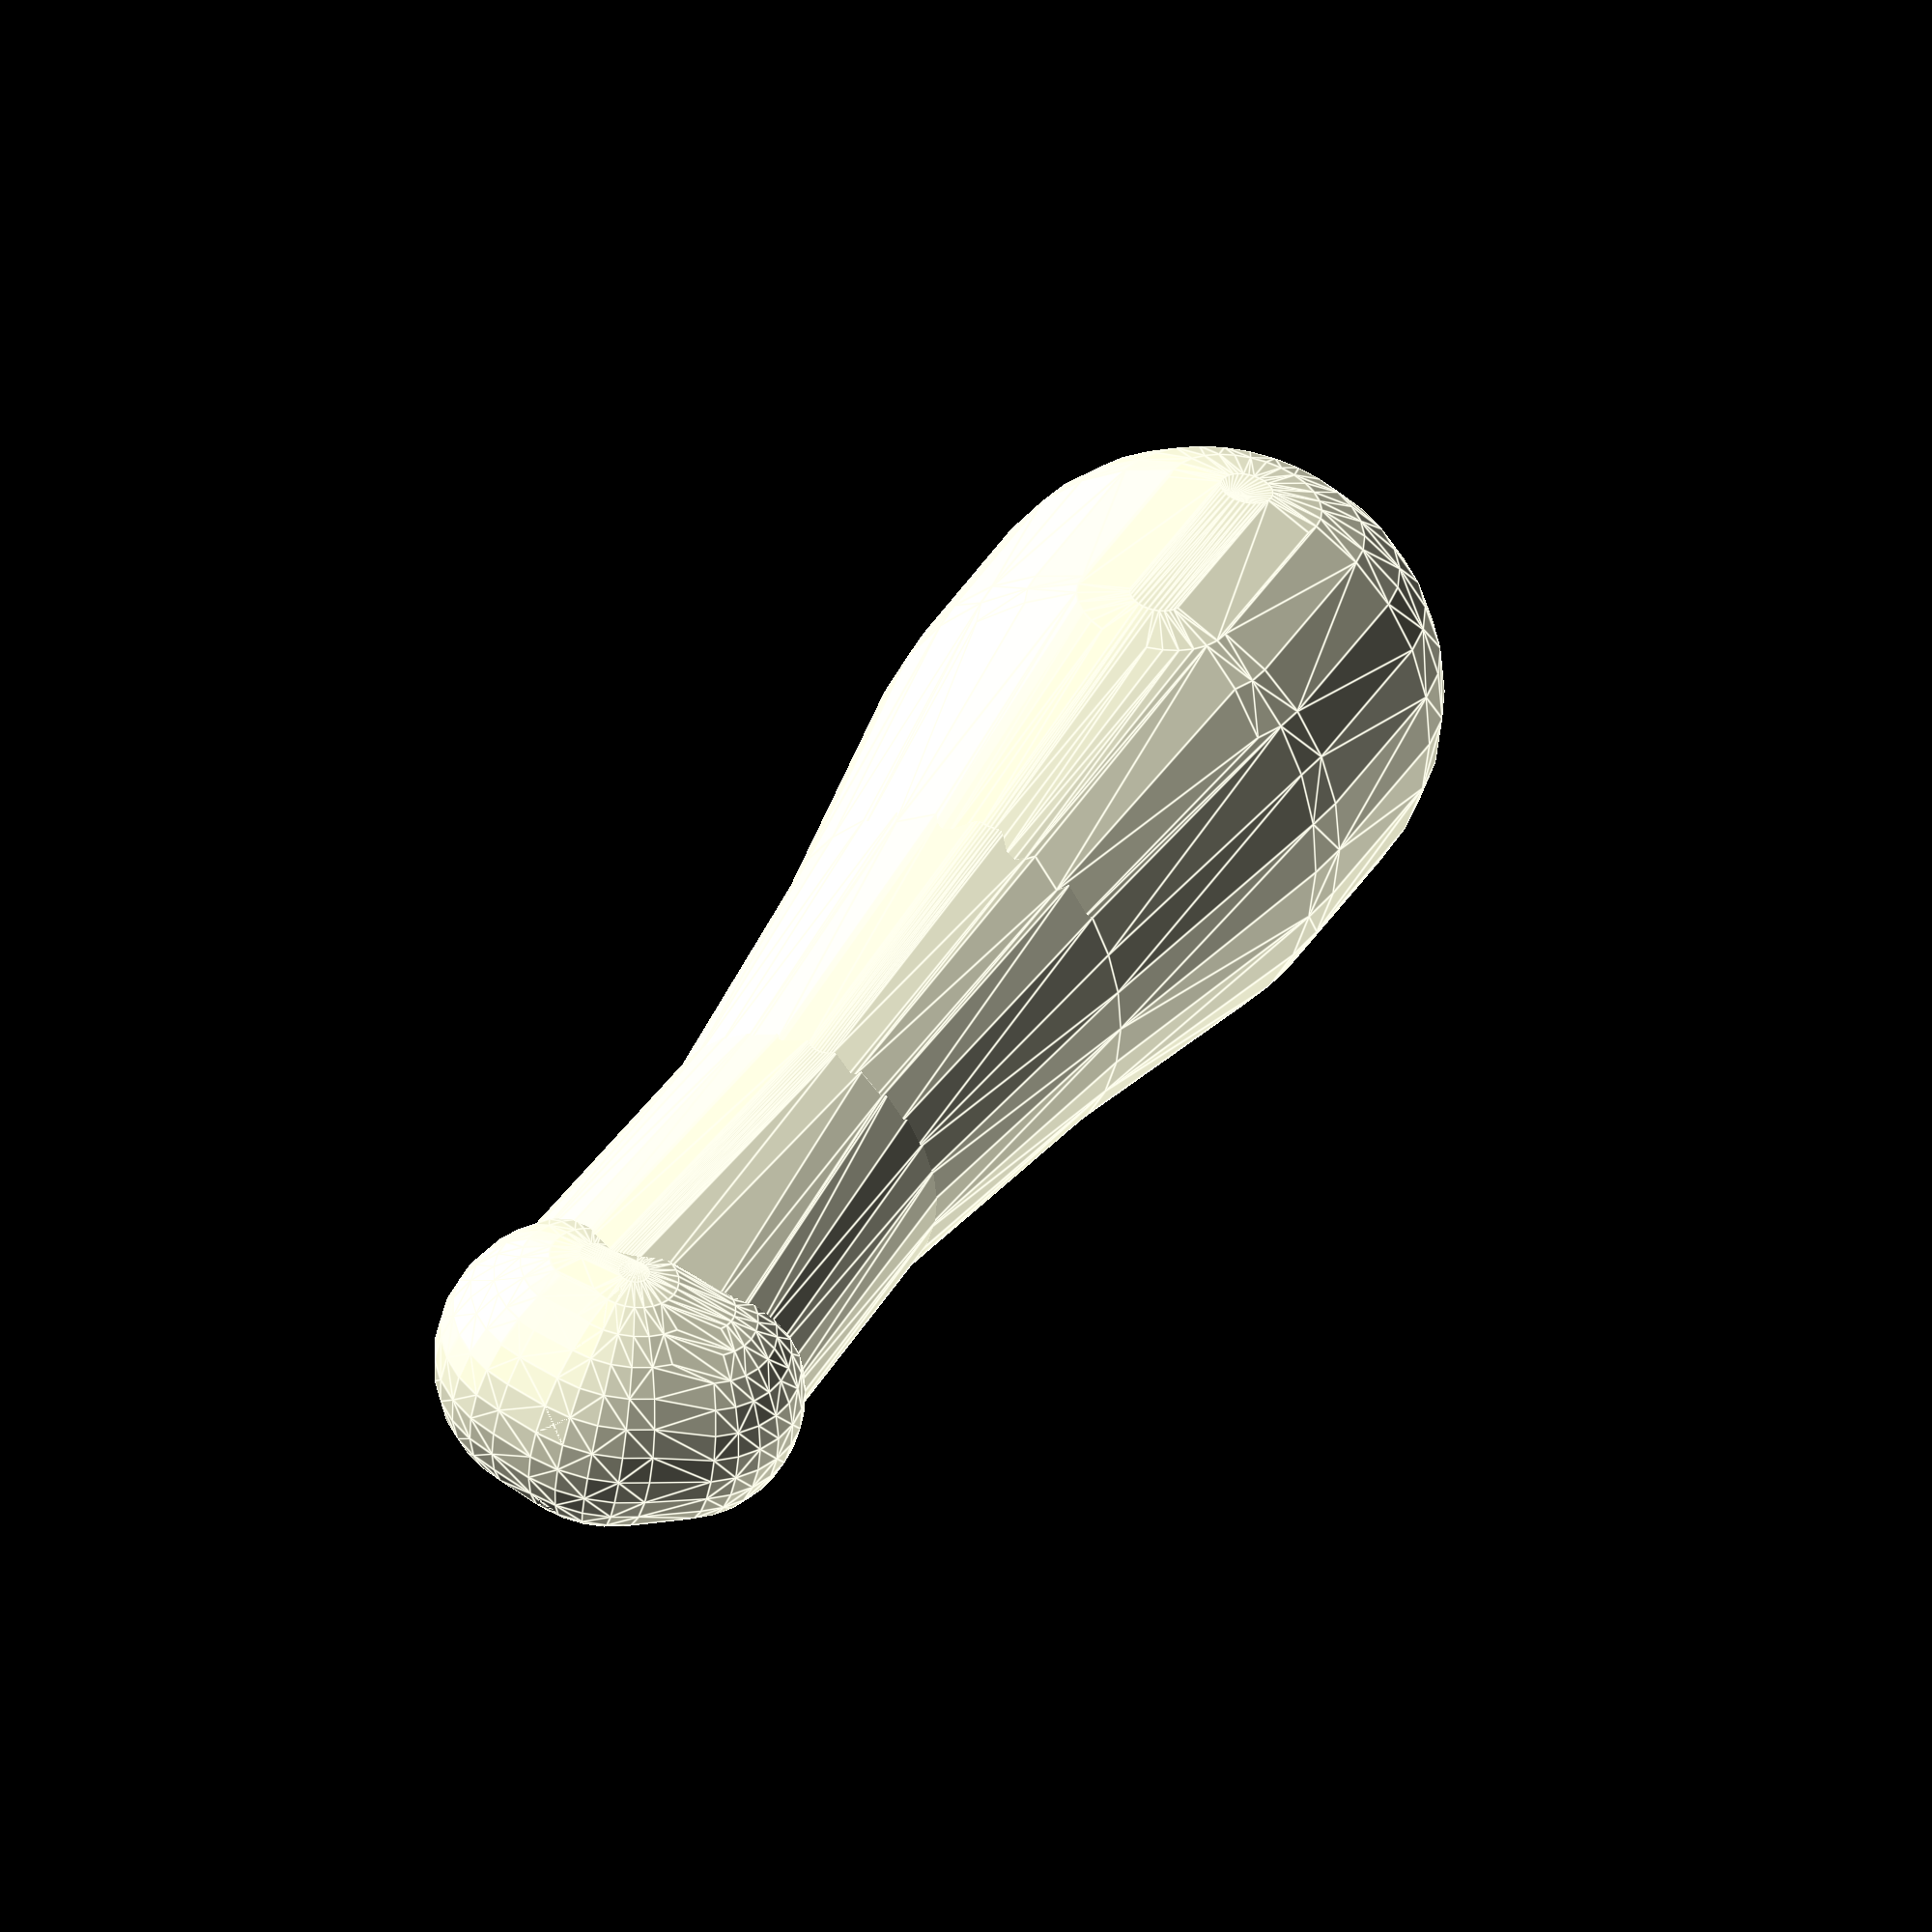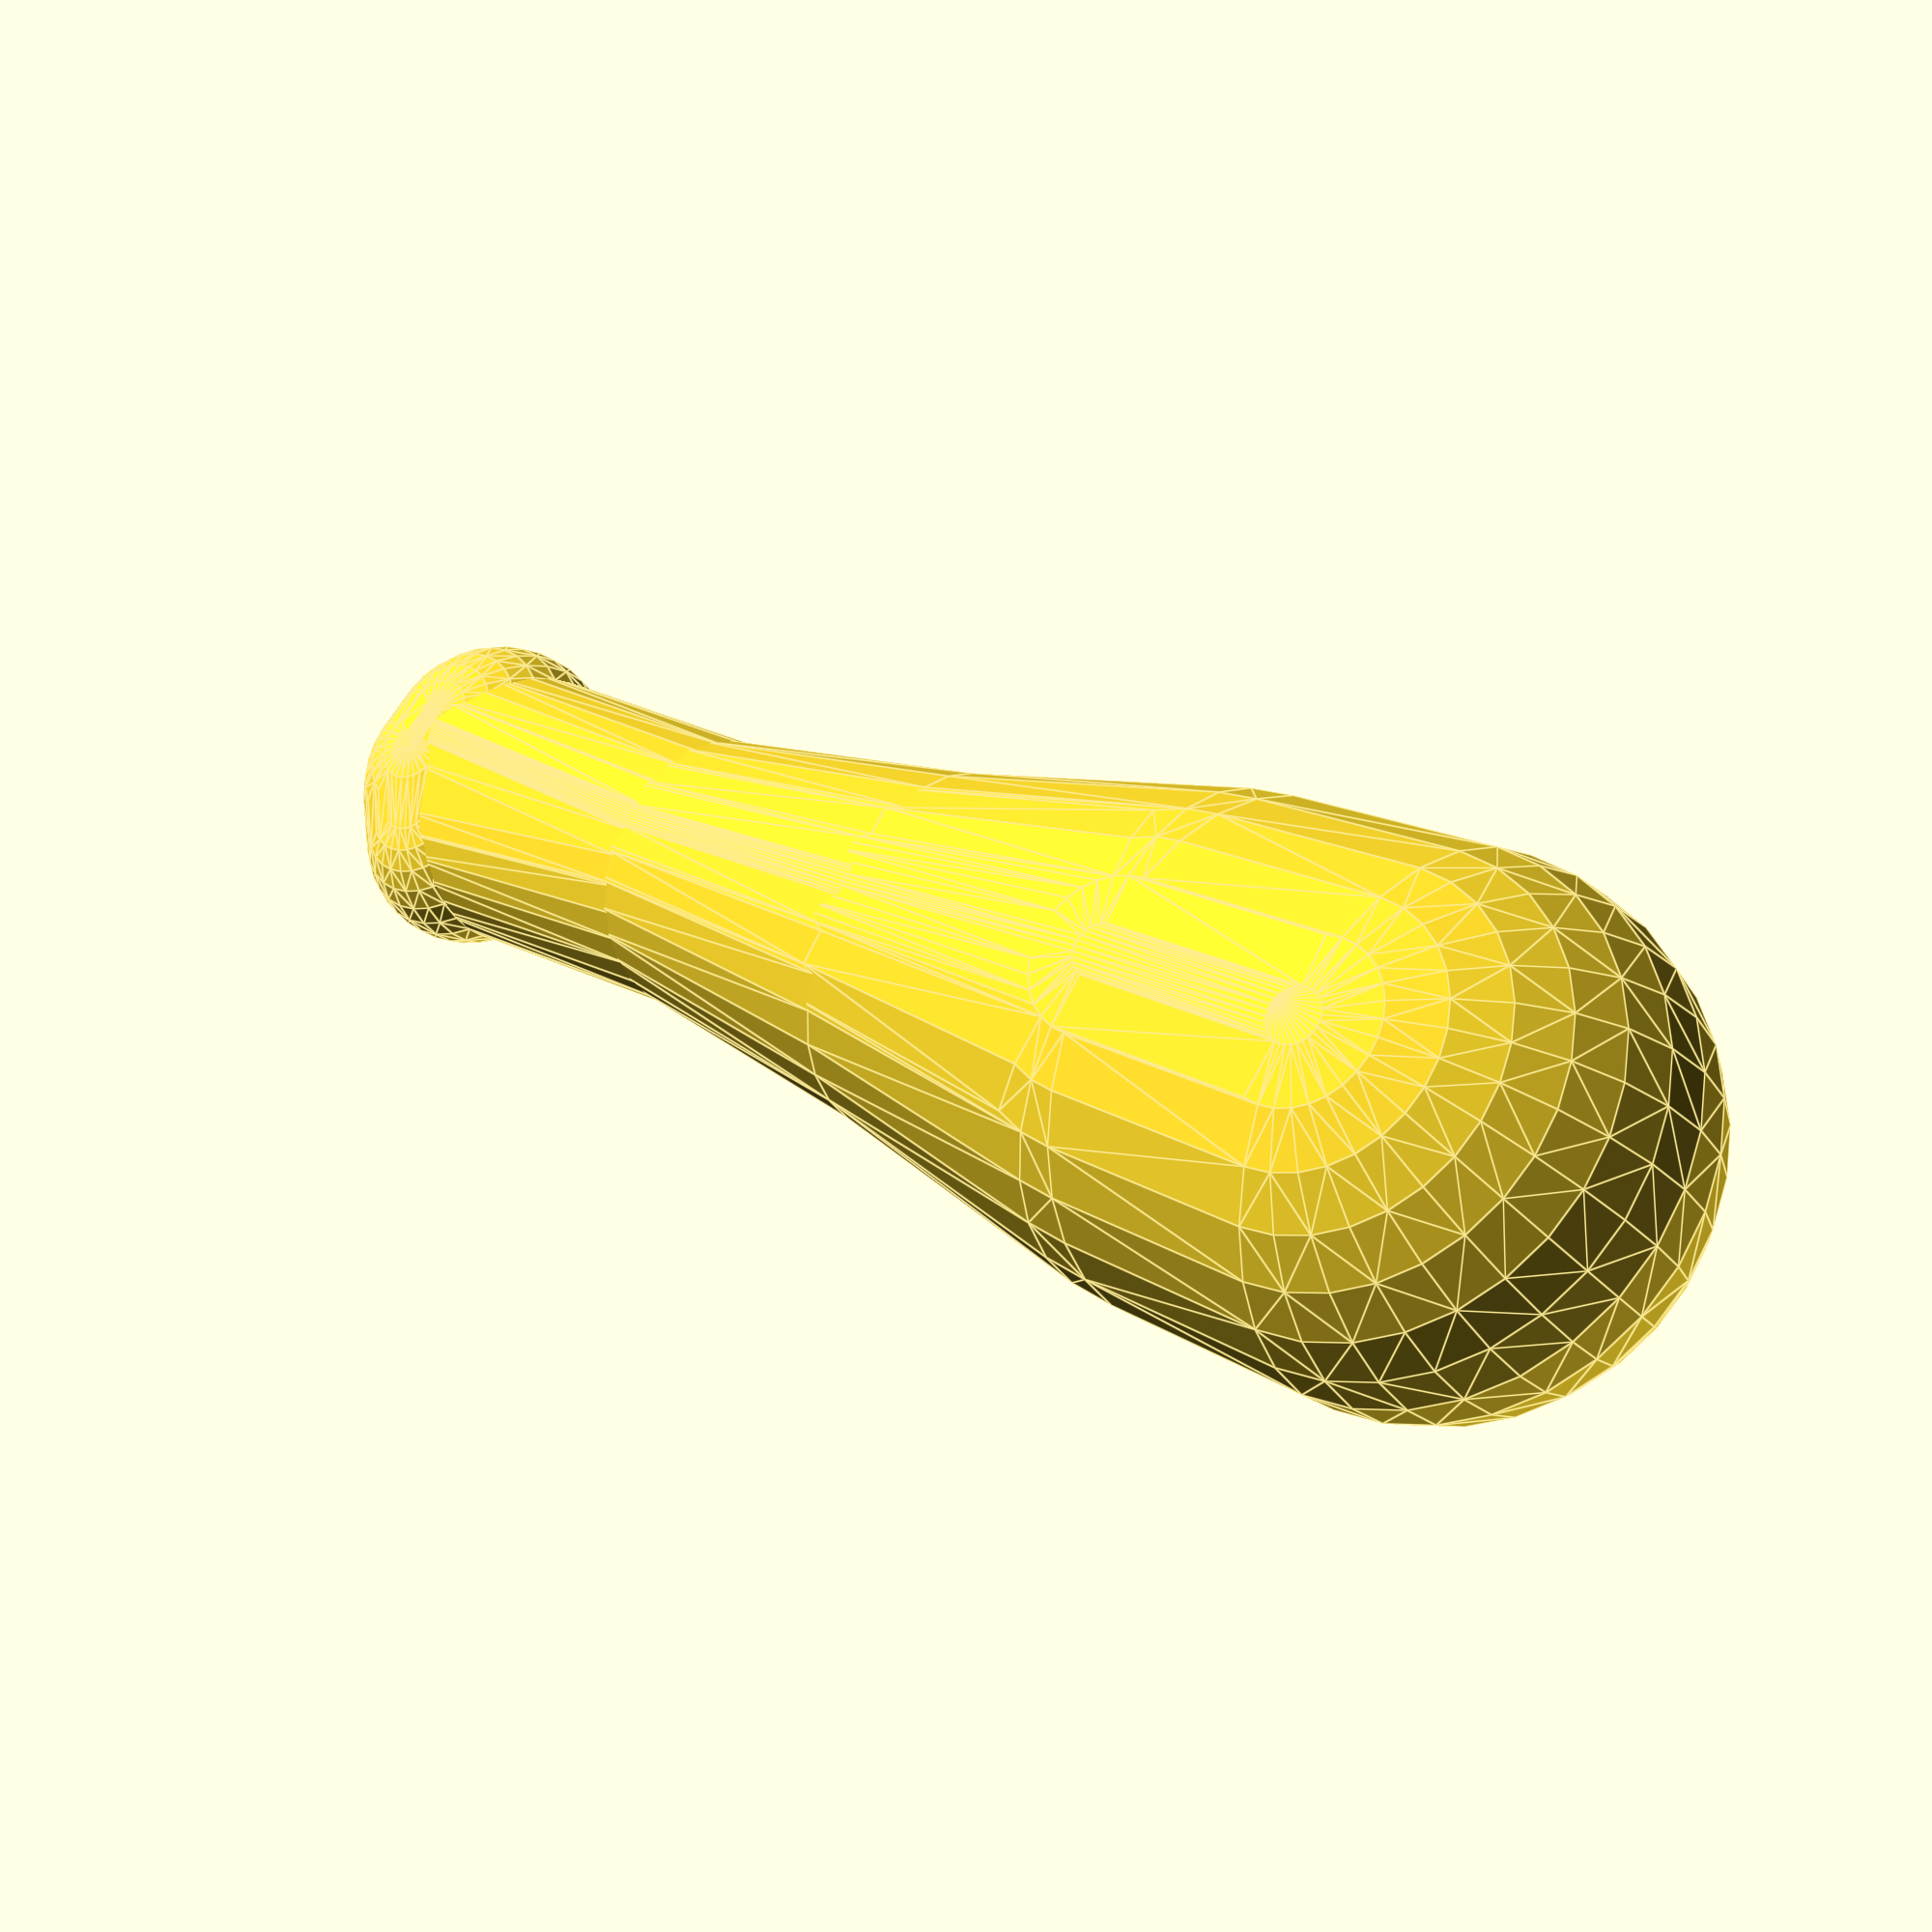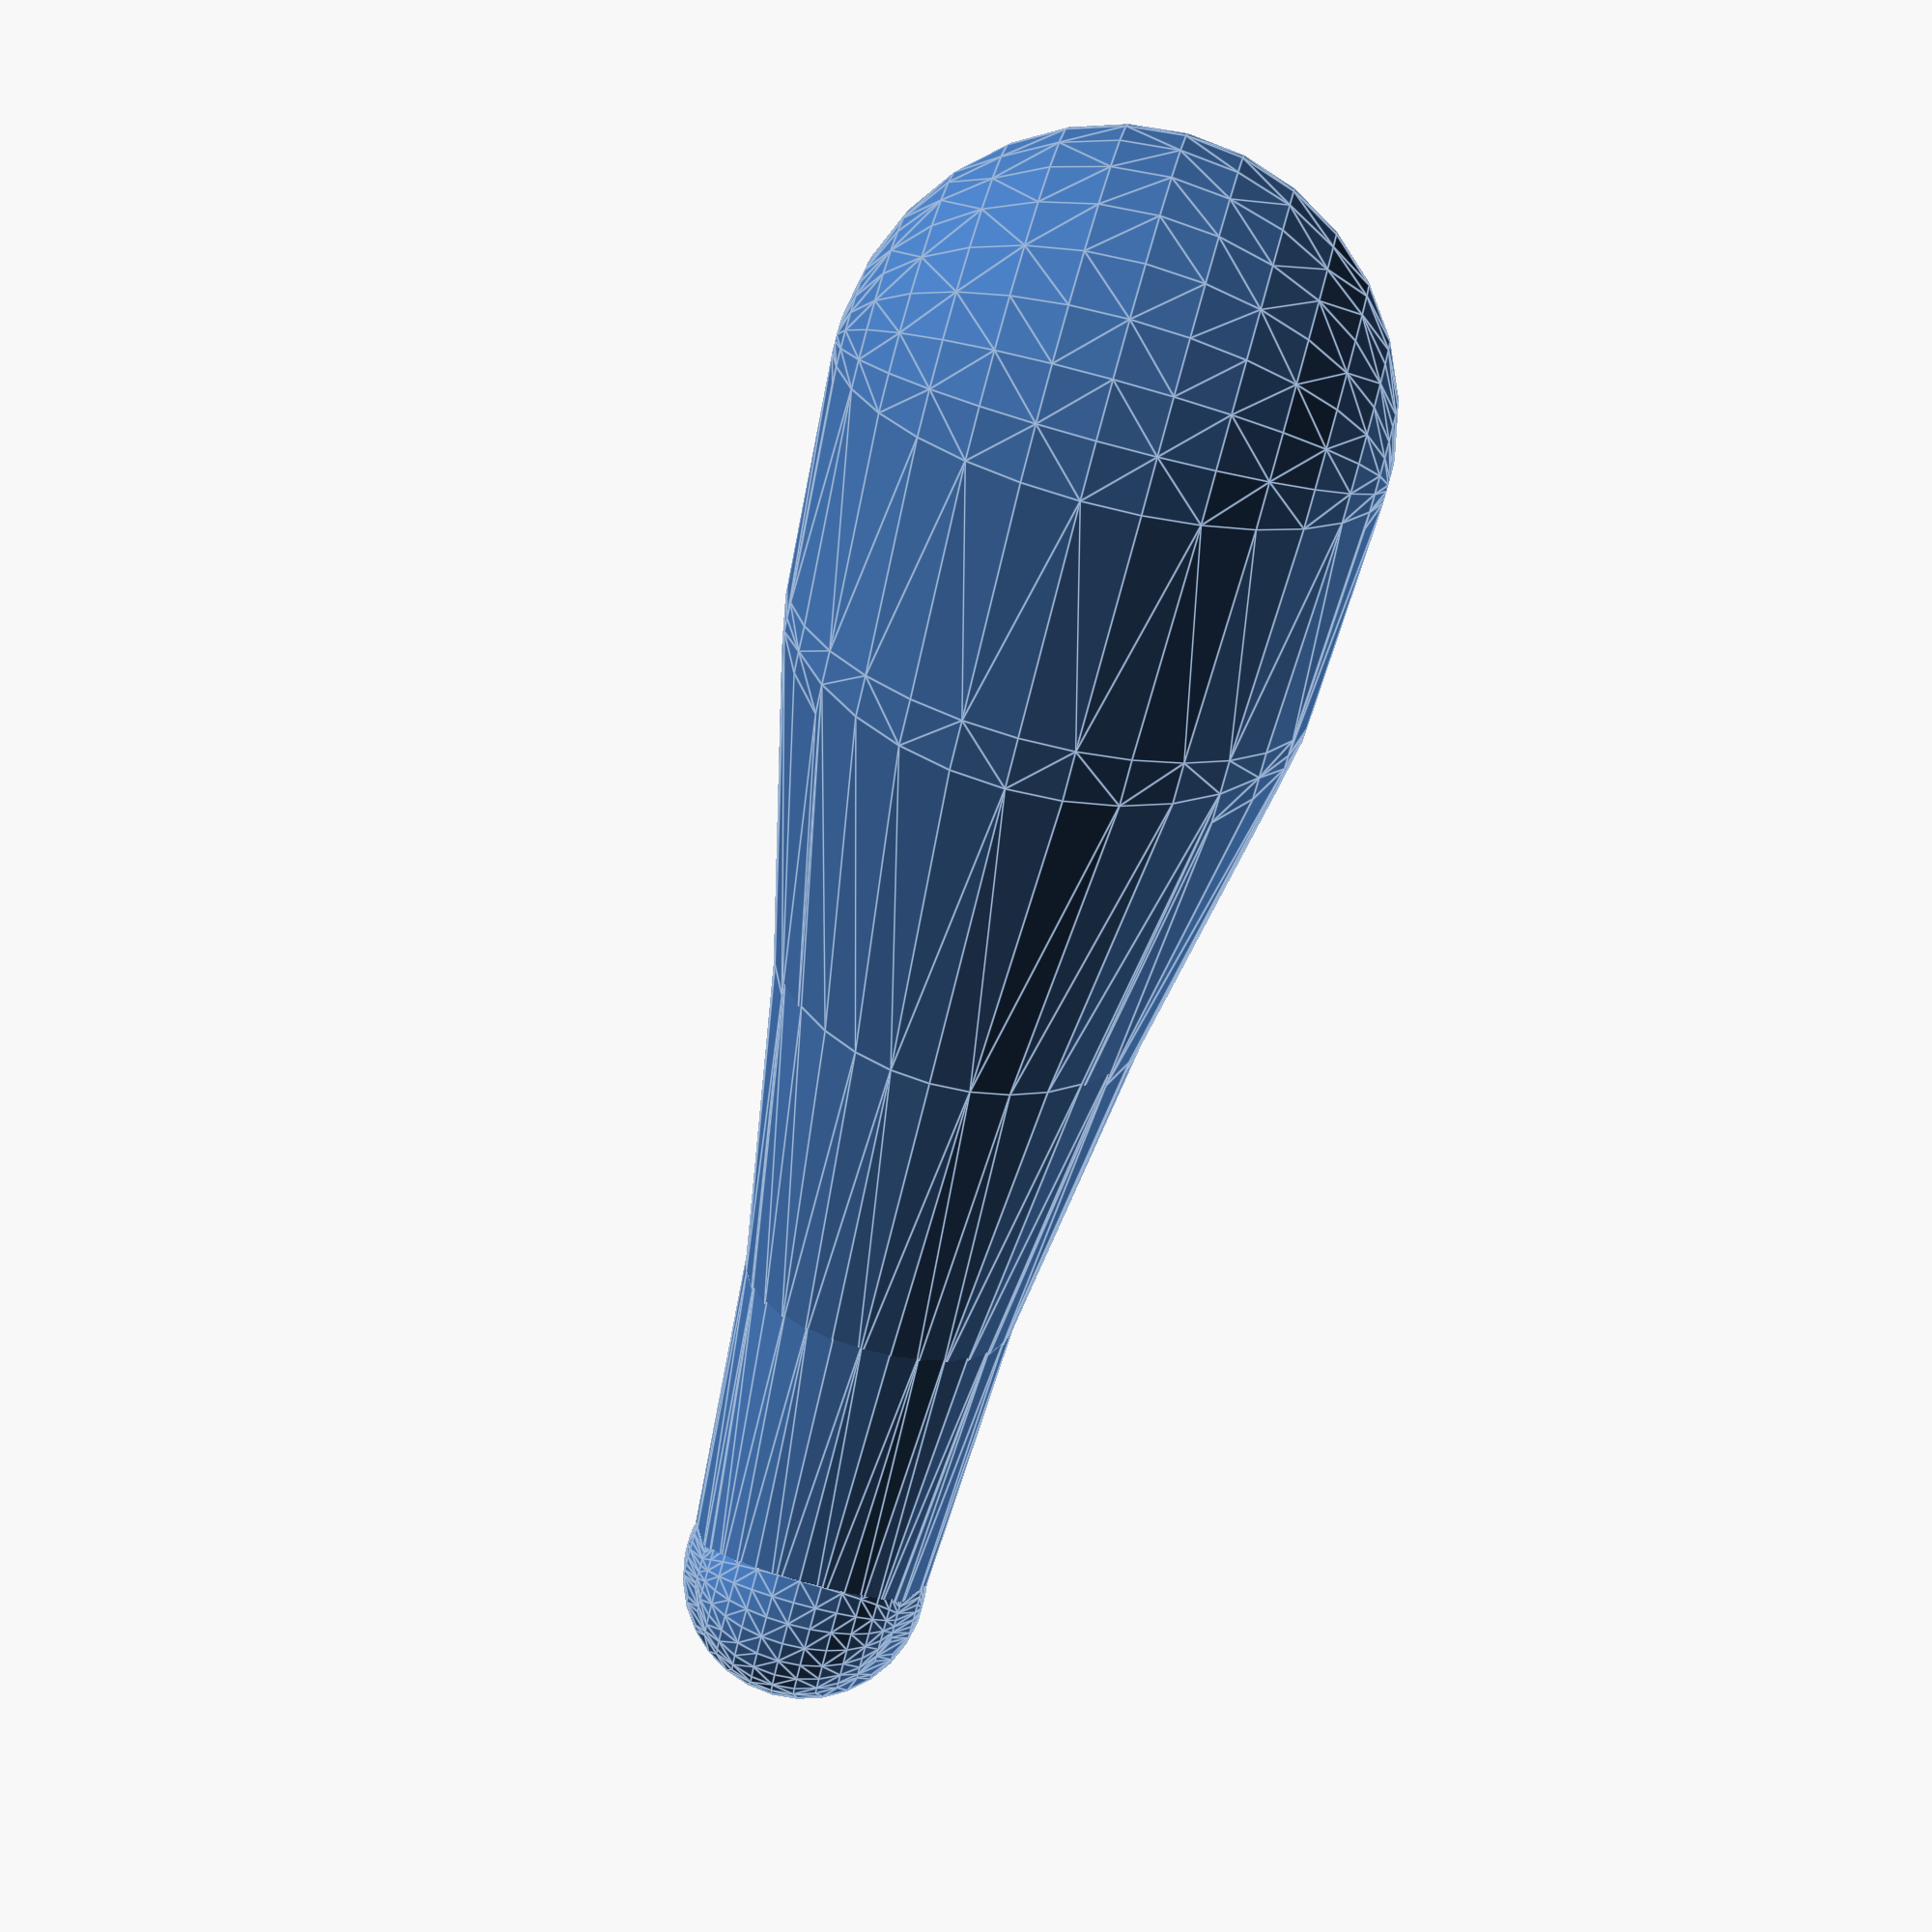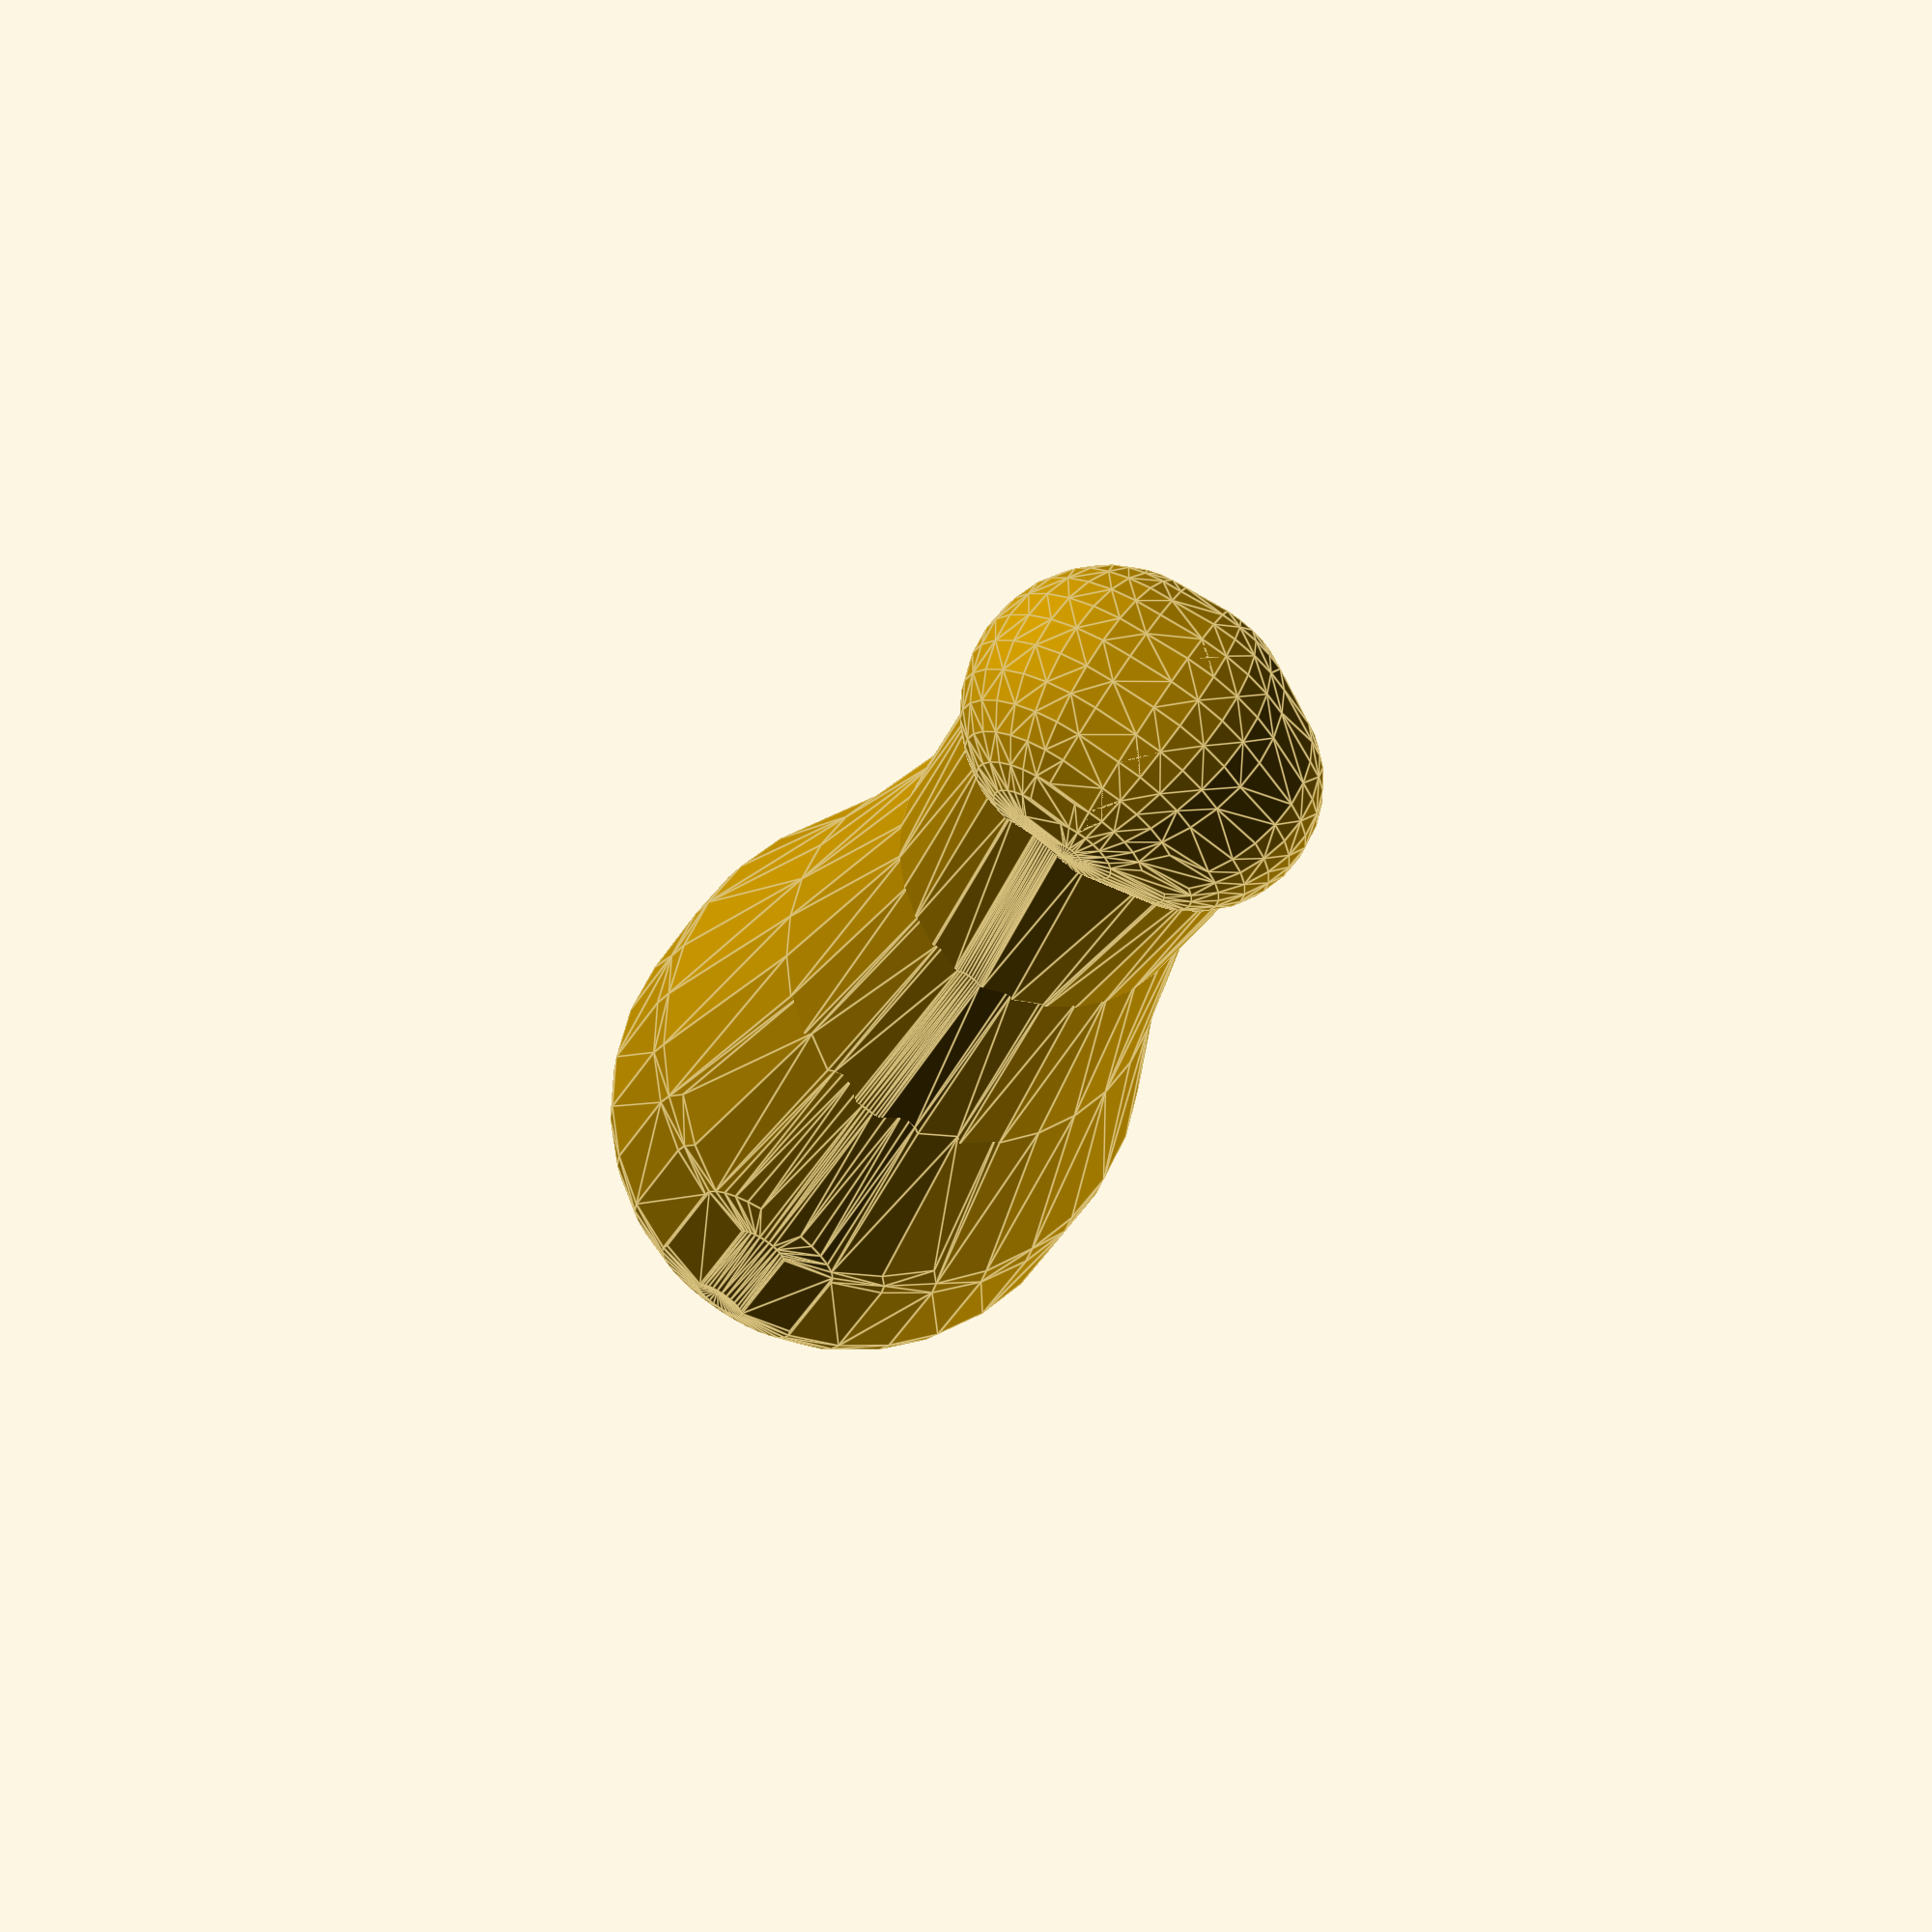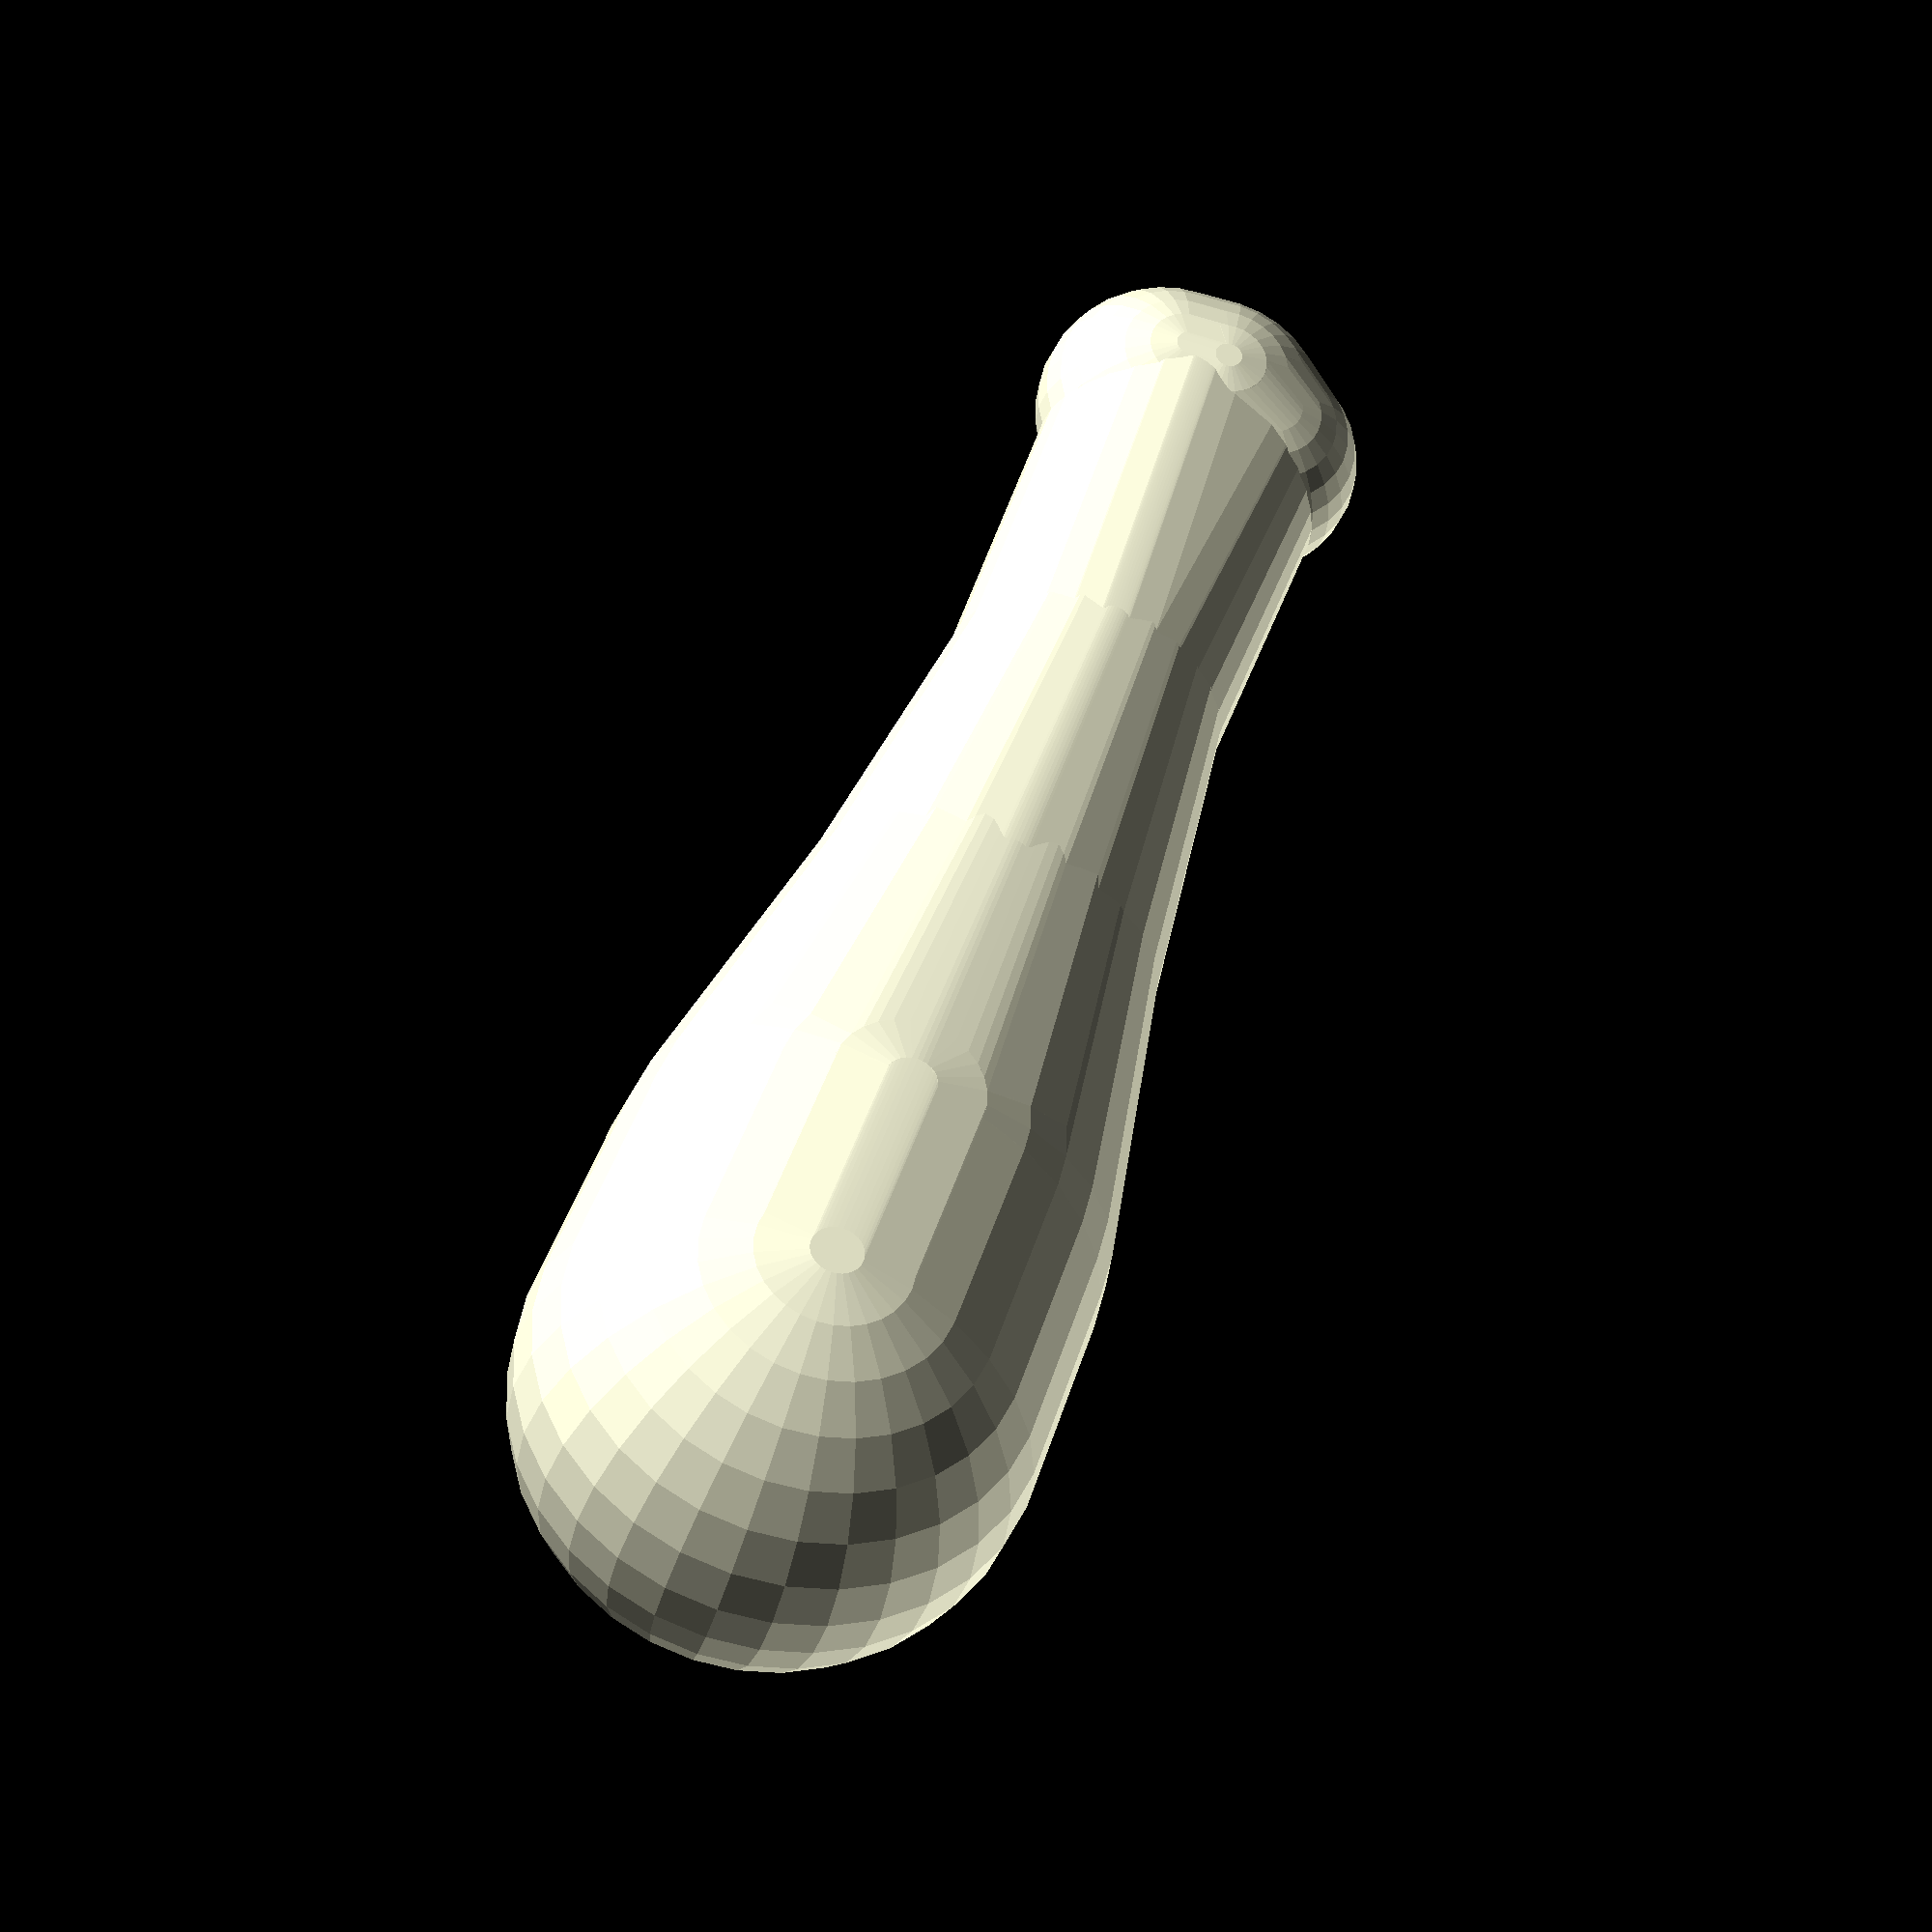
<openscad>
// This creates a basic 'arm' based on measurements provided. This is useful for digital fittings of prosthetic hands.
// https://github.com/creuzerm/openscad-projects/blob/master/e-NABLE_Arm_Model.scad

// This is intended to be used by https://github.com/laird/e-NABLE

// http://enablingthefuture.org/ for more information

// sample measurements for the Left side
Left1 = 66.47;
Left2 = 64.04;
Left3 = 46.95;
Left4 = 35.14;
Left5 = 35.97;
Left6 = 27.27;
Left7 = 31.80;
Left8 = 40.97;
Left9 = 31.06;
Left10 = 147.5;

// sample measurements for the Right side
Right1 = 66.47;
Right2 = 64.04;
Right3 = 46.95;
Right4 = 35.14;
Right5 = 35.97;
Right6 = 27.27;
Right7 = 31.80;
Right8 = 40.97;
Right9 = 31.06;
Right10 = 147.5;

// Which hand is the prosthetic for?
prostheticHand=0; // [0:Left, 1:Right]

if(prostheticHand == 0)
{
arm(Left1, Left2, Left3, Left4, Left5, Left6, Left7, Left8, Left9, Left10 );
}else if(prostheticHand == 1)
{
// # 6 & 9 are flipped on the right side to reflect inside/outside
arm(Right1, Right2, Right3, Right4, Right5, Right9, Right7, Right8, Right6, Right10 );
}



//arm
// Set up a set of spheres down the length of the arm and create 'hulls' between them to rough in the arm
module arm(Measurement1, Measurement2, Measurement3, Measurement4, Measurement5, Measurement6, Measurement7, Measurement8, Measurement9, Measurement10 )
{
hull()
{
translate([0,-Measurement10,0]) sphere(d = Measurement1);
translate([0,-(Measurement10 * 4/5),0]) sphere(d = Measurement2);
}
hull()
{
translate([0,-(Measurement10 * 4/5),0]) sphere(d = Measurement2);
translate([0,-(Measurement10 / 2),0]) sphere(d = Measurement3);
}
hull()
{
translate([0,-(Measurement10 / 2),0]) sphere(d = Measurement3);
translate([0,-(Measurement10 * 1/5),0]) sphere(d = Measurement4);
}
hull()
{
translate([0,-(Measurement10 * 1/5),0]) sphere(d = Measurement4);
//% sphere(d = Measurement5); // The next two lines gives us a better match to the flattening of the arm
translate([Measurement5/2 - Measurement6/2,Measurement6/2,0]) sphere(d = Measurement6);
translate([-(Measurement5/2 - Measurement9/2),Measurement9/2,0]) sphere(d = Measurement9);
}

//hand

hull()
{
translate([Measurement8/2 - Measurement6/2,Measurement6/2,0]) sphere(d = Measurement6); // offset the outside edge by half the width of the hand, taking into account the size of this section
translate([0,Measurement7/2,0]) sphere(d = Measurement7); // make the center of the hand
}

hull()
{
translate([0,Measurement7/2,0]) sphere(d = Measurement7); // make the center of the hand
translate([-(Measurement8/2 - Measurement9/2),Measurement9/2,0]) sphere(d = Measurement9); // offset the outside edge by half the width of the hand, taking into account the size of this section
}
}
</openscad>
<views>
elev=52.2 azim=154.7 roll=170.1 proj=p view=edges
elev=208.6 azim=237.7 roll=328.4 proj=p view=edges
elev=275.3 azim=240.3 roll=285.5 proj=p view=edges
elev=293.5 azim=14.4 roll=32.4 proj=p view=edges
elev=35.2 azim=19.0 roll=347.0 proj=o view=wireframe
</views>
